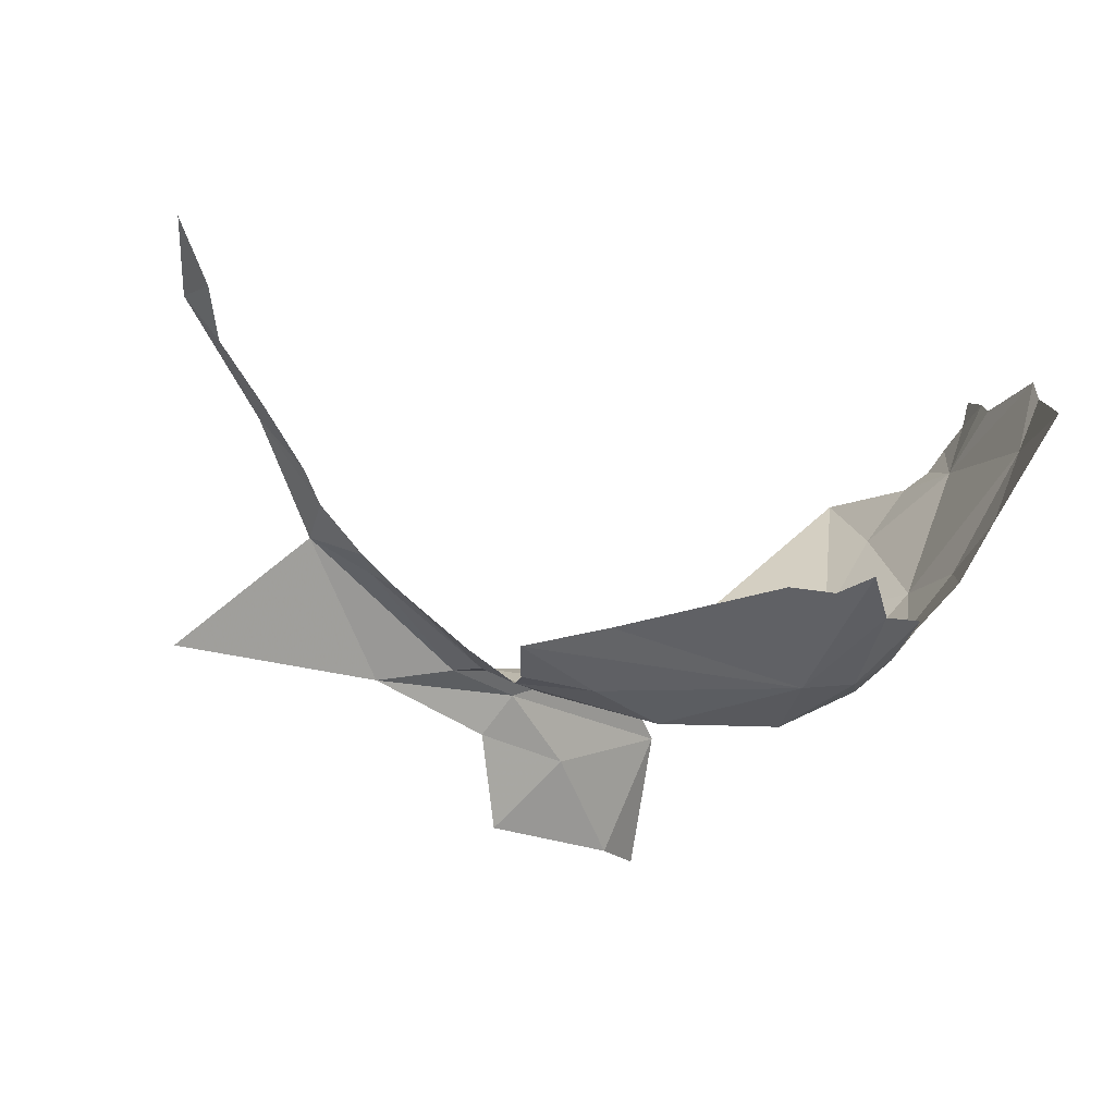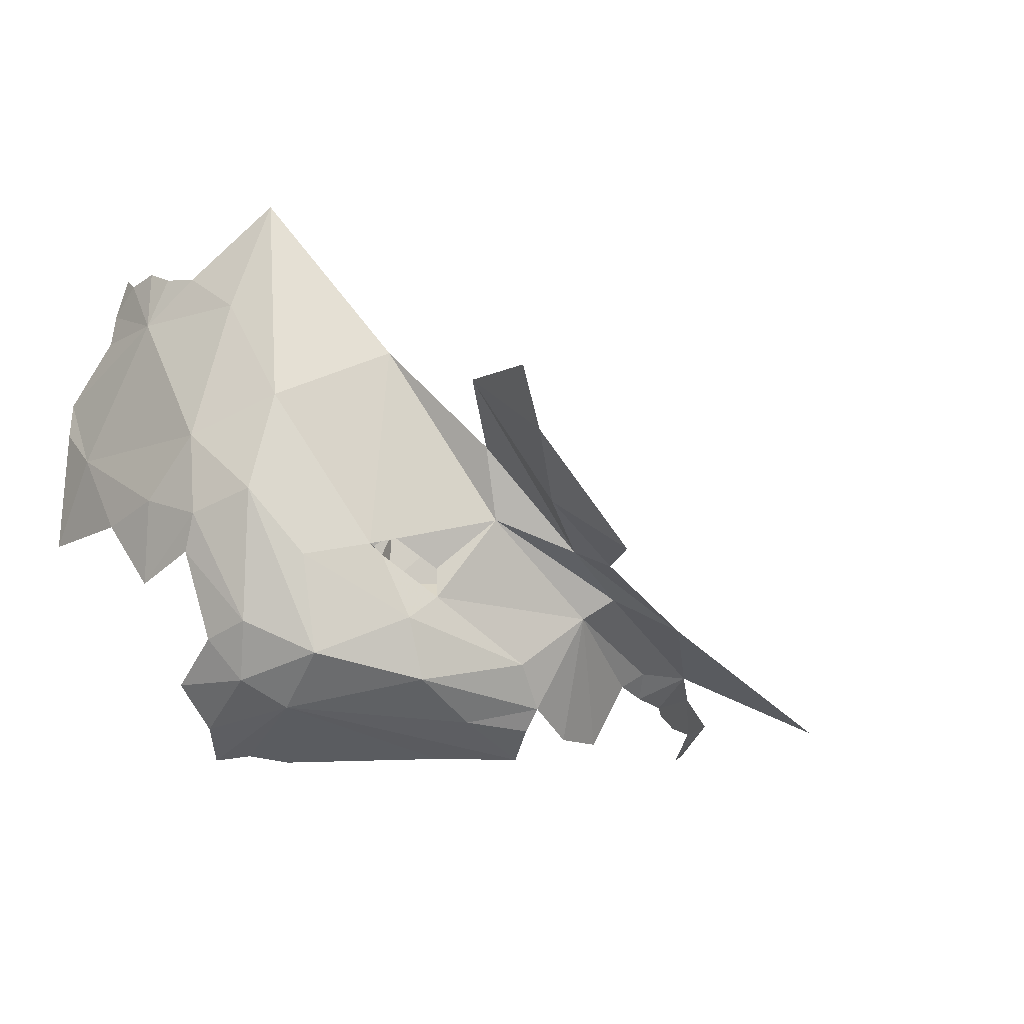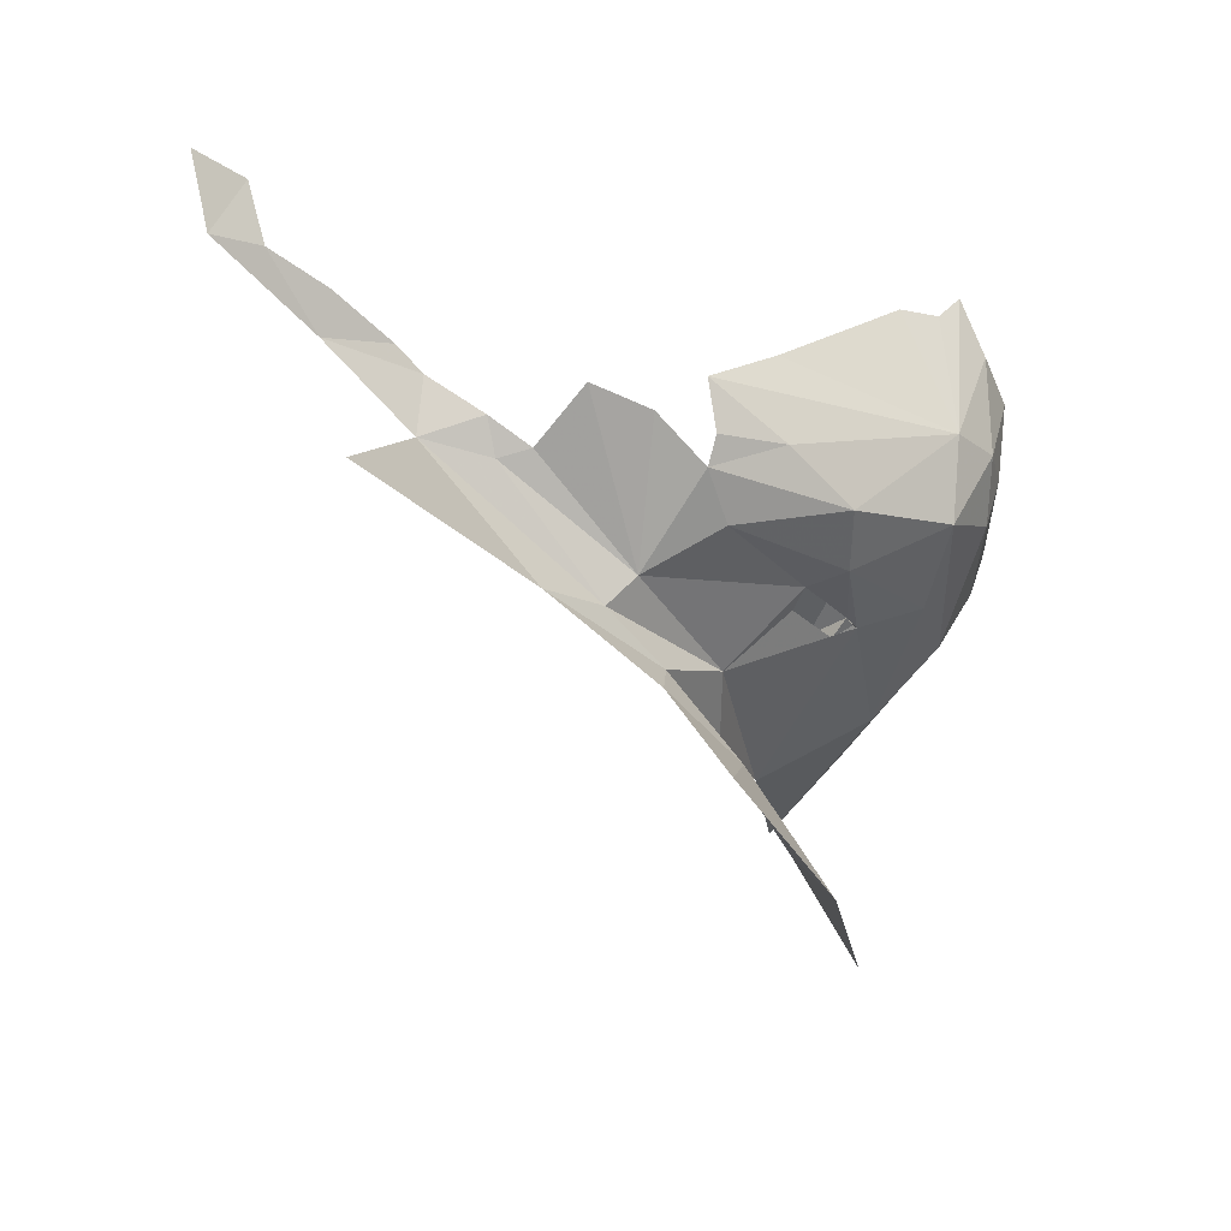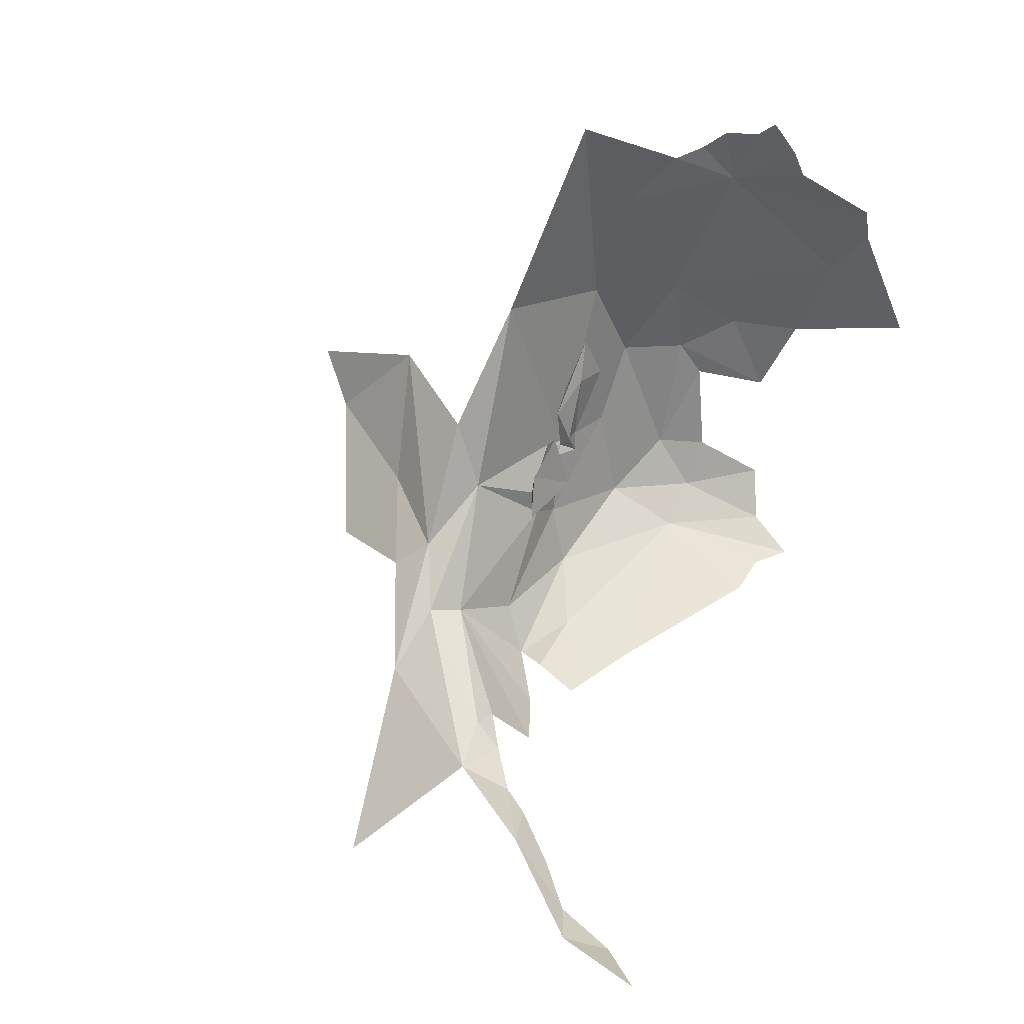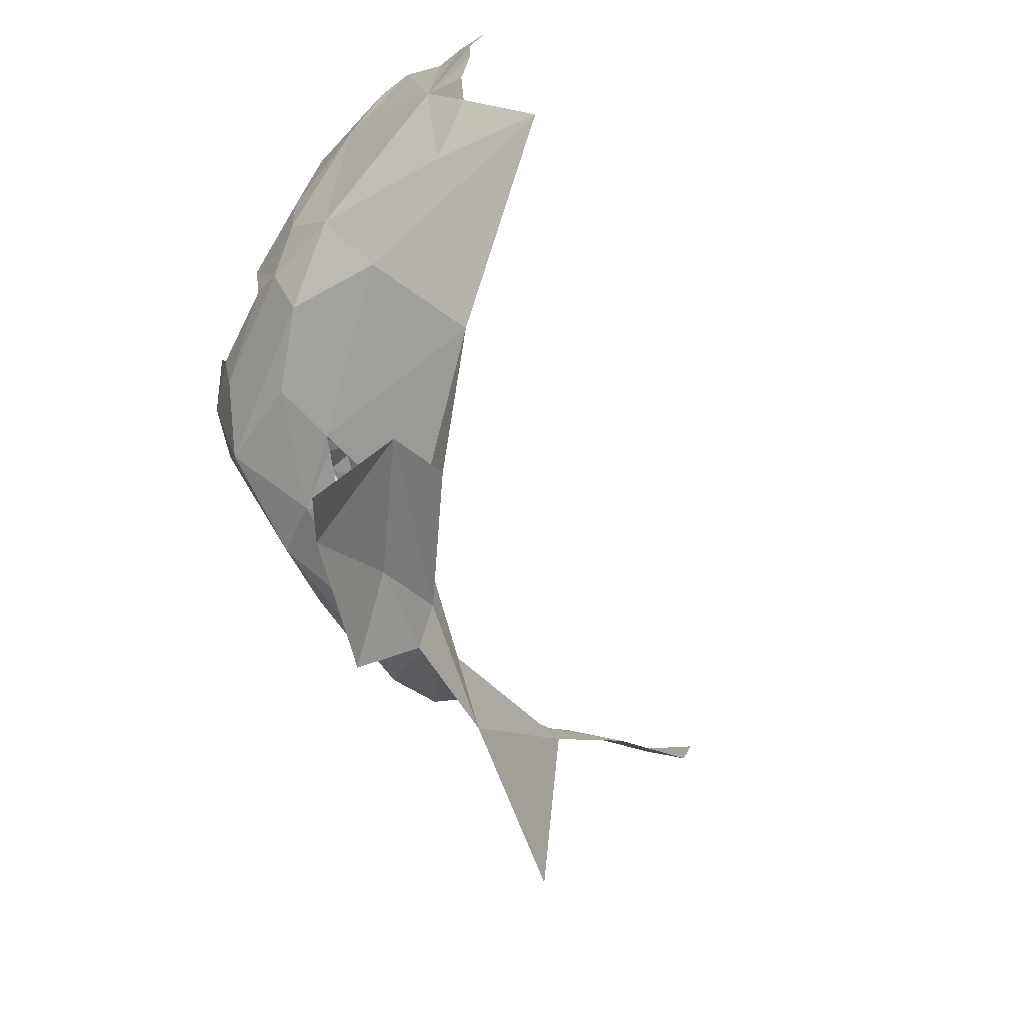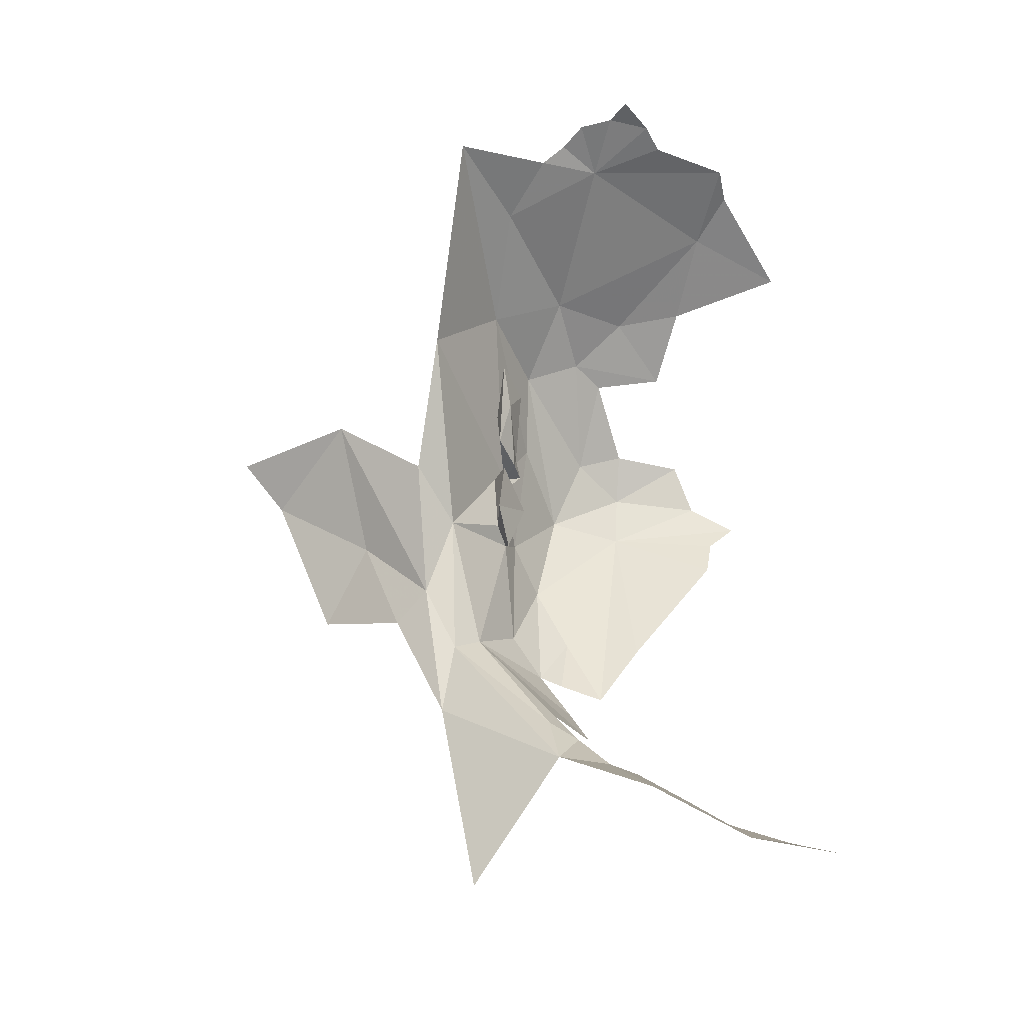
<metadata>
{"format":"obj","ext":"obj","renderer":"f3d","projection":"perspective","resolution":1024,"background":"white","views":[{"elev":-46.8,"azim":-15.9,"up":"+Y"},{"elev":-37.1,"azim":149.9,"up":"+Y"},{"elev":-24.8,"azim":-32.4,"up":"+Z"},{"elev":59.4,"azim":-66.3,"up":"+Y"},{"elev":-76.4,"azim":122.8,"up":"+Z"},{"elev":45.0,"azim":-88.9,"up":"+Y"}]}
</metadata>
<code>
v -0.8922 0.2773 0.8899
v -0.9065 0.2168 0.91
v -0.9837 0.3774 0.7809
v -0.7697 0.3203 0.879
v -0.9623 0.2763 0.9184
v -0.7826 0.3785 0.9044
v -0.8907 0.3485 0.8939
v -0.5949 0.2543 0.9592
v -0.7288 0.2946 0.9001
v -0.4613 0.6004 0.8768
v -0.6754 0.7103 0.736
v -0.3466 0.8462 0.9113
v -0.3328 0.544 1.041
v -0.4518 0.3856 0.9615
v -0.3763 1.081 0.7954
v -0.7633 0.2801 0.9077
v -0.8497 0.1552 0.9323
v -1.142 0.1263 0.935
v -0.9178 0.04637 0.9926
v -1.223 0.0697 1.005
v -0.5727 0.05181 1.206
v -0.6722 0.06137 1.036
v -0.525 0.1367 1.105
v -1.253 0.0218 1.157
v -1.224 0.0387 1.058
v -1.077 0.0247 1.072
v -0.6864 0.01401 1.203
v -0.71 0.0248 1.458
v -0.6526 0.0266 1.518
v -0.8017 0.0281 1.445
v -0.3898 0.3056 1.151
v -0.3752 0.3691 1.089
v -0.3563 0.3018 1.31
v -1.095 0.0256 1.251
v -1.465 0.2297 0.7706
v -1.203 0.2462 0.6496
v -1.154 0.3115 0.7202
v -0.5873 0.0369 1.411
v -0.4903 0.0993 1.365
v -1.484 0.2333 1.042
v -1.535 0.2769 1.026
v -1.258 0.2426 0.854
v -1.451 0.1052 1.125
v -0.2738 0.9602 0.9935
v -0.9089 0.4992 0.6944
v -0.9999 0.2927 0.5621
v -0.8297 0.2599 0.3292
v -0.7589 0.4835 0.4909
v -1.305 0.2772 0.7957
v -0.4874 0.1359 1.211
v -1.339 0.0621 1.081
v -1.126 0.1503 0.4655
v -0.735 0.3235 0.2345
v -1.824 0.4158 1.252
v -1.672 0.321 1.049
v -1.673 0.2978 1.165
v -1.72 0.3227 1.225
v -1.896 0.1328 0.8593
v -1.568 0.254 1.095
v -1.827 0.3703 1.328
v -1.935 0.4292 1.413
v -1.979 0.4263 1.54
v -2.062 0.5079 1.626
v -2.019 0.4985 1.449
v -0.1865 0.9432 1.287
v -0.2222 0.893 1.126
v -0.1804 1.004 1.256
v -0.2054 0.6645 1.404
v -0.1702 0.7763 1.47
v -0.2259 0.5479 1.609
v -0.1635 0.8569 1.453
v -0.306 0.4526 1.203
v -0.2744 0.4644 1.358
v -0.2317 0.9798 1.045
v -0.6494 0.4699 0.9176
v -0.583 0.5448 0.8999
v -0.5777 0.4351 0.9433
v -0.1848 1.031 1.162
v -0.7137 0.3392 0.9328
v -0.2033 1.021 1.089
v -0.7383 0.4315 0.8924
v -0.6635 0.4437 0.8841
v -0.1806 1.078 1.199
v -0.7397 0.2928 0.9026
v -0.7485 0.3532 0.9297
v -0.742 0.3016 0.9442
v -0.8077 0.2455 0.9562
f 1 2 3
f 4 1 3
f 1 5 2
f 4 6 1
f 7 1 6
f 5 1 7
f 8 9 10
f 11 10 9
f 3 9 4
f 12 13 10
f 8 10 14
f 3 11 9
f 11 15 10
f 12 10 15
f 16 17 2
f 18 19 20
f 21 22 23
f 24 25 26
f 19 27 26
f 28 27 29
f 28 30 27
f 31 32 33
f 27 30 34
f 13 14 10
f 23 22 14
f 23 14 32
f 35 36 37
f 13 32 14
f 38 27 21
f 38 21 39
f 40 41 42
f 40 42 43
f 44 12 15
f 3 45 11
f 18 20 42
f 31 23 32
f 16 9 17
f 20 26 25
f 46 47 48
f 37 3 49
f 37 49 35
f 37 45 3
f 49 3 42
f 42 3 2
f 20 19 26
f 8 22 17
f 27 38 29
f 34 24 27
f 48 45 37
f 21 23 50
f 43 42 51
f 46 37 36
f 49 42 41
f 46 52 47
f 21 50 39
f 42 20 51
f 27 24 26
f 8 14 22
f 47 53 48
f 42 2 18
f 36 52 46
f 46 48 37
f 22 27 19
f 23 31 50
f 22 21 27
f 54 55 56
f 54 56 57
f 58 35 55
f 2 17 18
f 9 8 17
f 22 19 17
f 55 41 59
f 60 61 54
f 41 55 49
f 40 59 41
f 62 63 64
f 19 18 17
f 56 55 59
f 61 64 54
f 60 54 57
f 61 62 64
f 35 49 55
f 65 66 67
f 68 69 70
f 71 69 68
f 71 68 66
f 32 13 72
f 32 72 33
f 44 66 12
f 73 72 68
f 74 66 44
f 68 70 73
f 75 76 77
f 78 67 66
f 77 79 75
f 78 66 80
f 65 71 66
f 13 68 72
f 80 66 74
f 81 76 75
f 66 13 12
f 77 82 79
f 72 73 33
f 68 13 66
f 83 67 78
f 82 76 81
f 84 81 85
f 84 85 86
f 76 82 77
f 9 84 4
f 85 75 79
f 84 9 79
f 75 85 81
f 84 79 81
f 85 79 86
f 86 9 16
f 86 16 84
f 79 9 86
f 81 79 82
f 87 7 6
f 7 87 5
f 84 16 4
f 16 87 6
f 16 6 4
f 87 2 5
f 2 87 16

</code>
